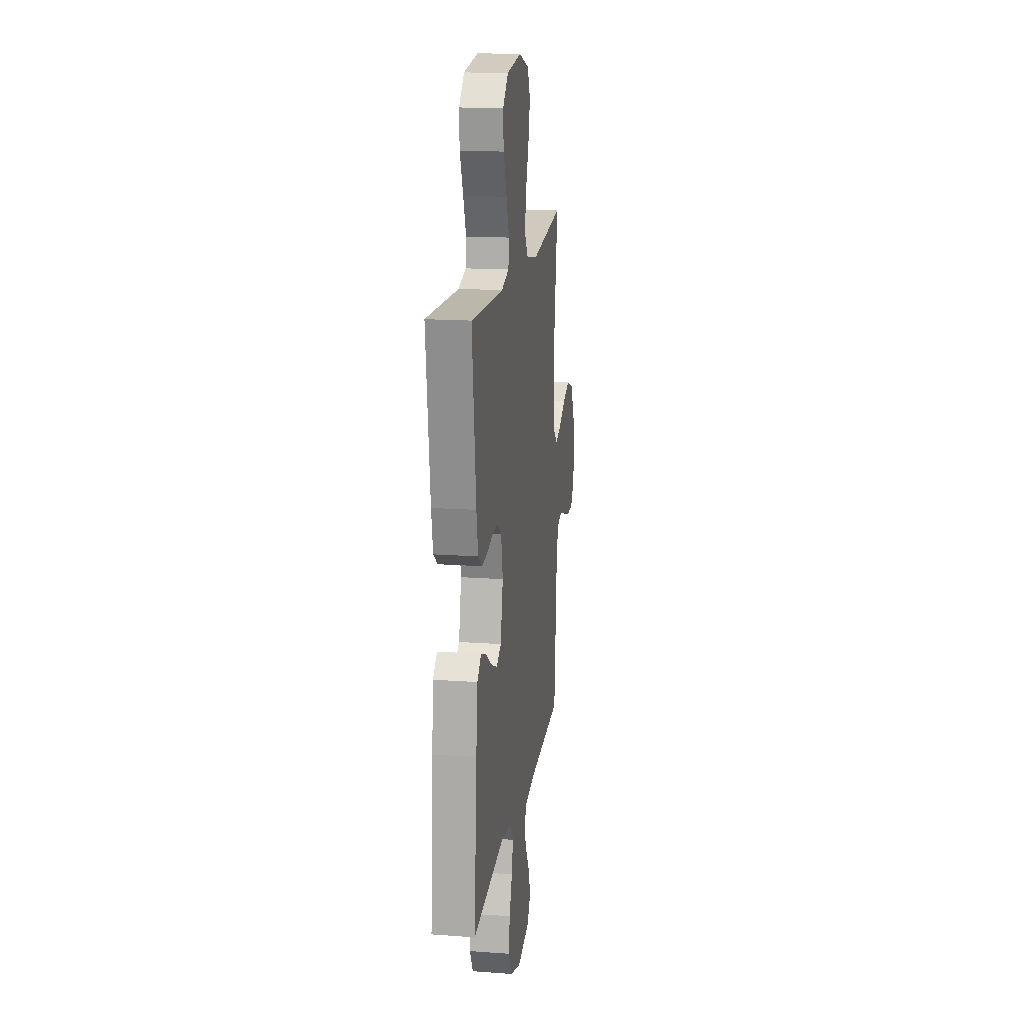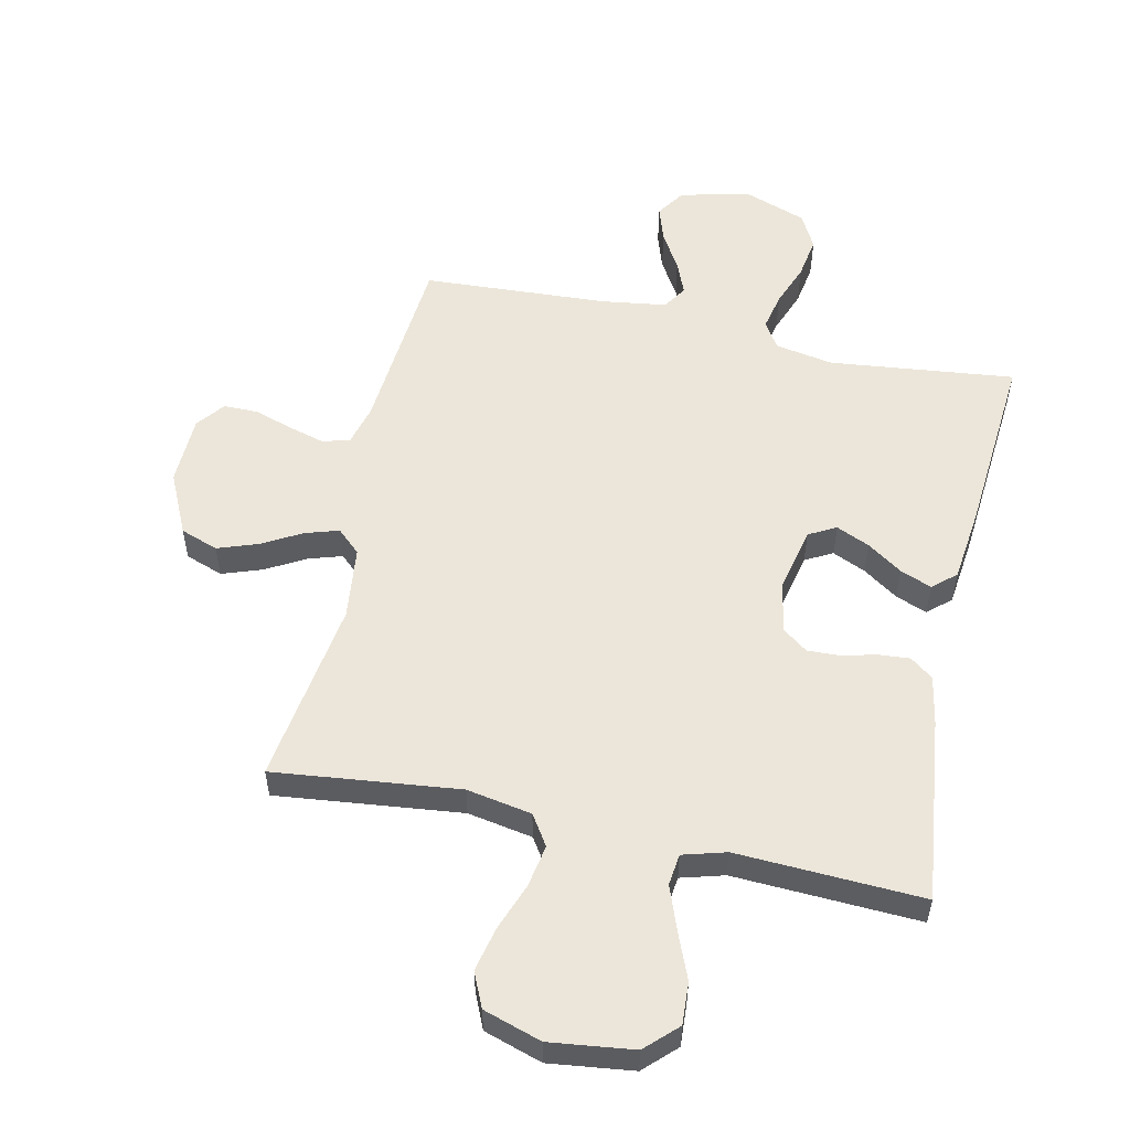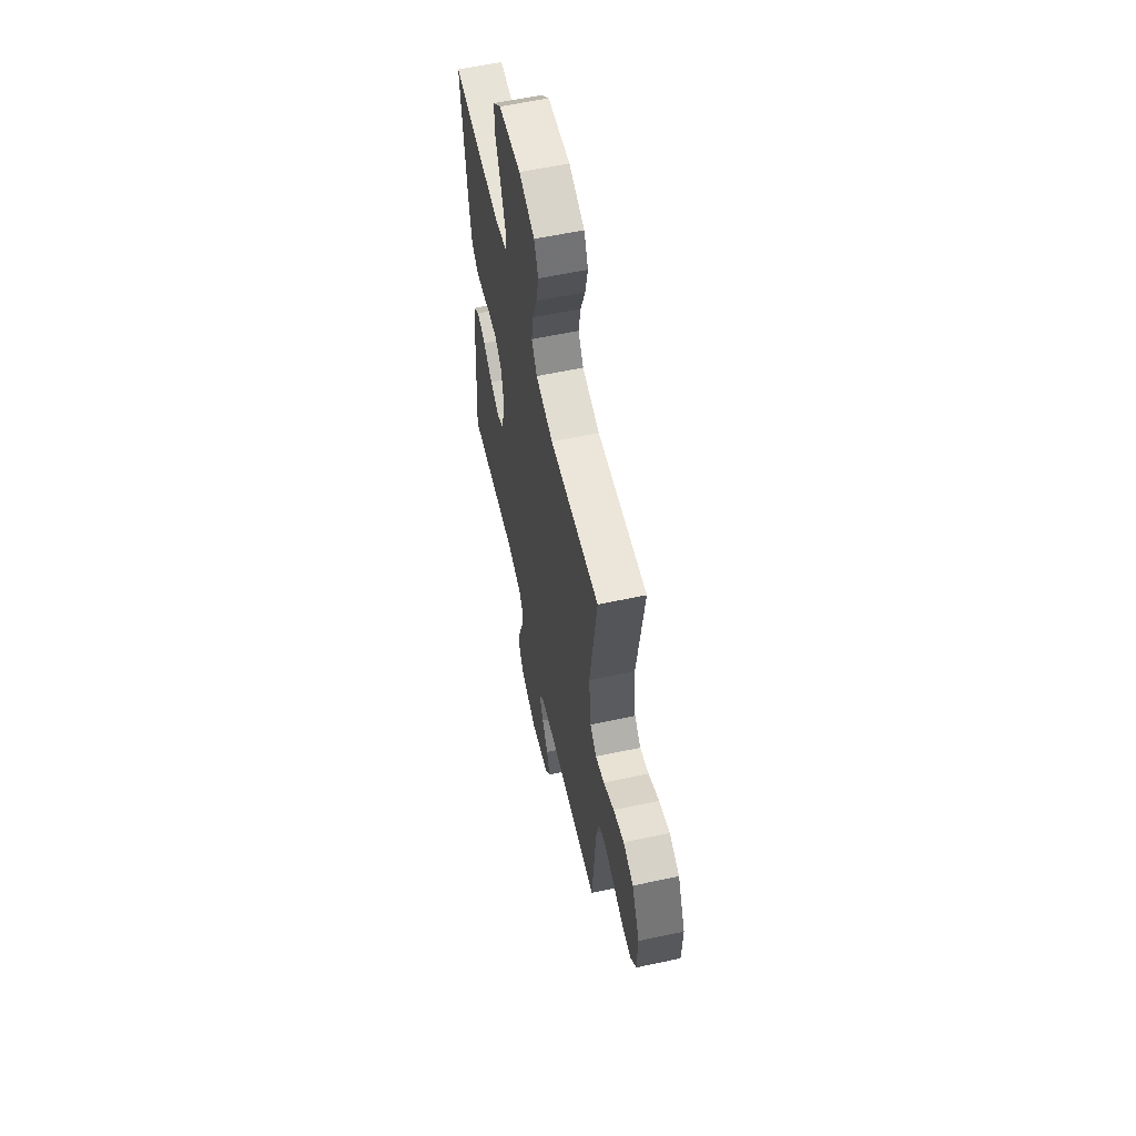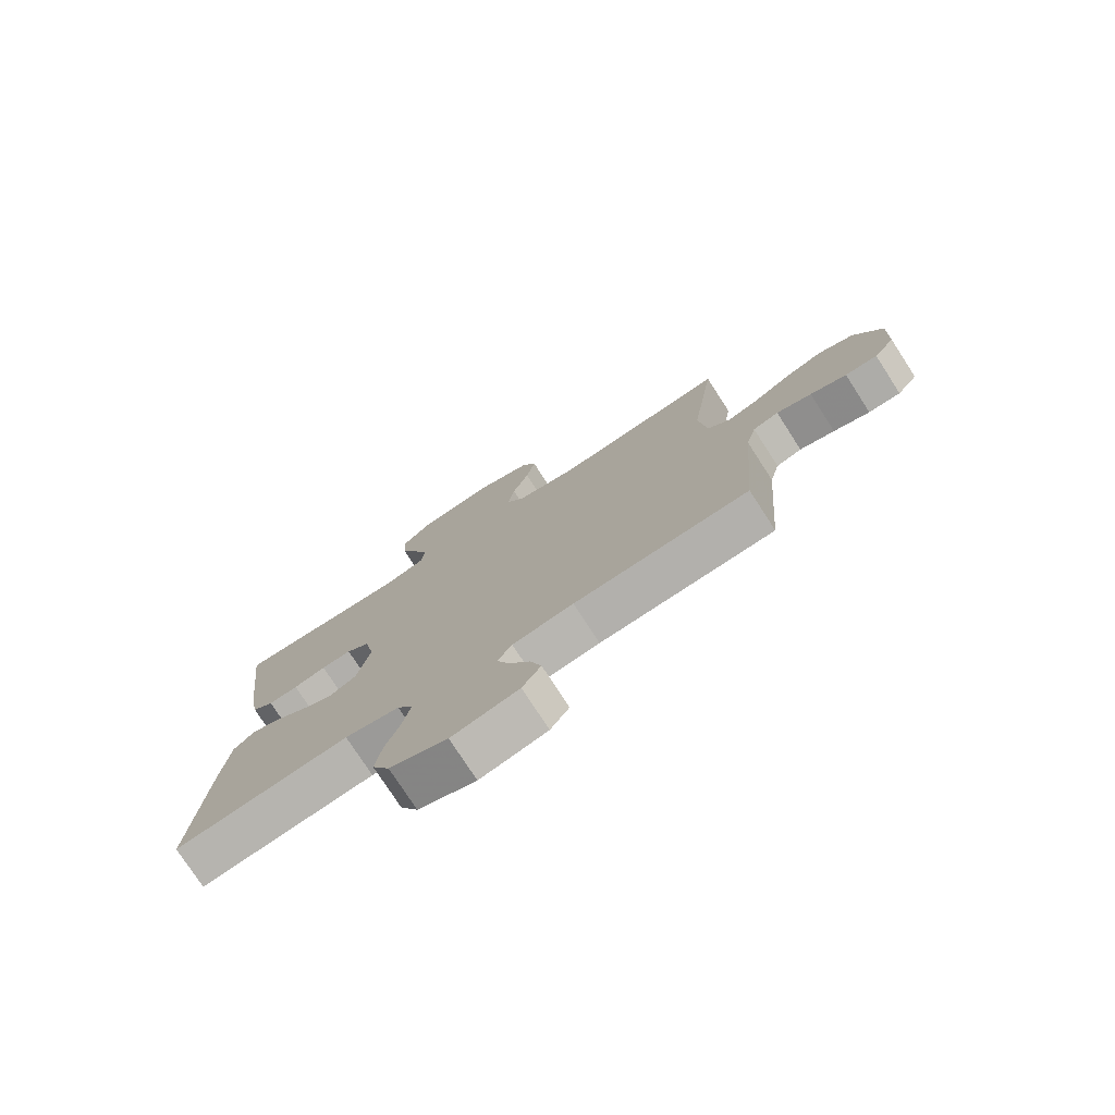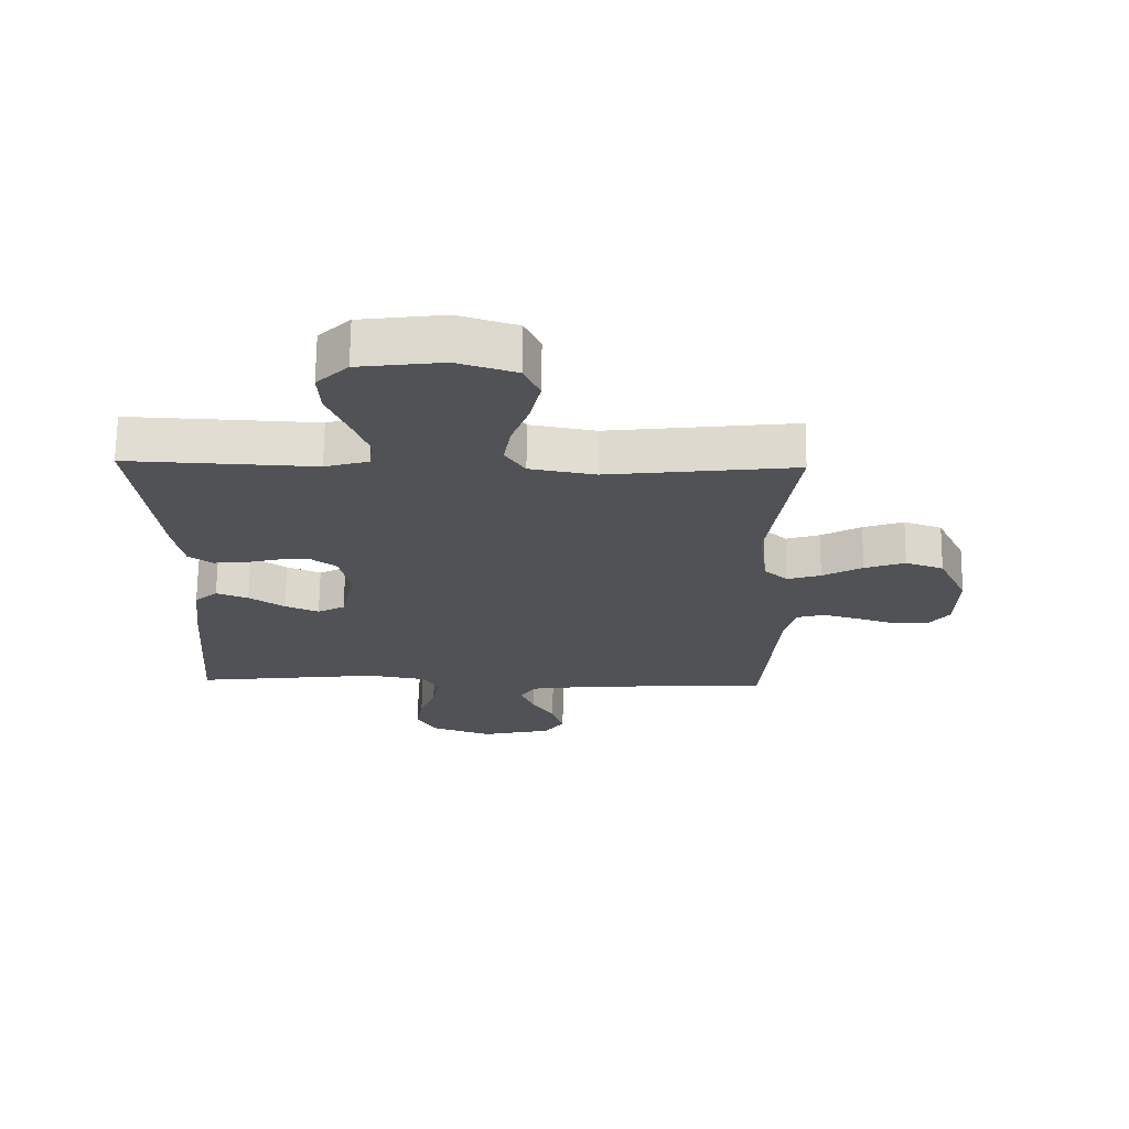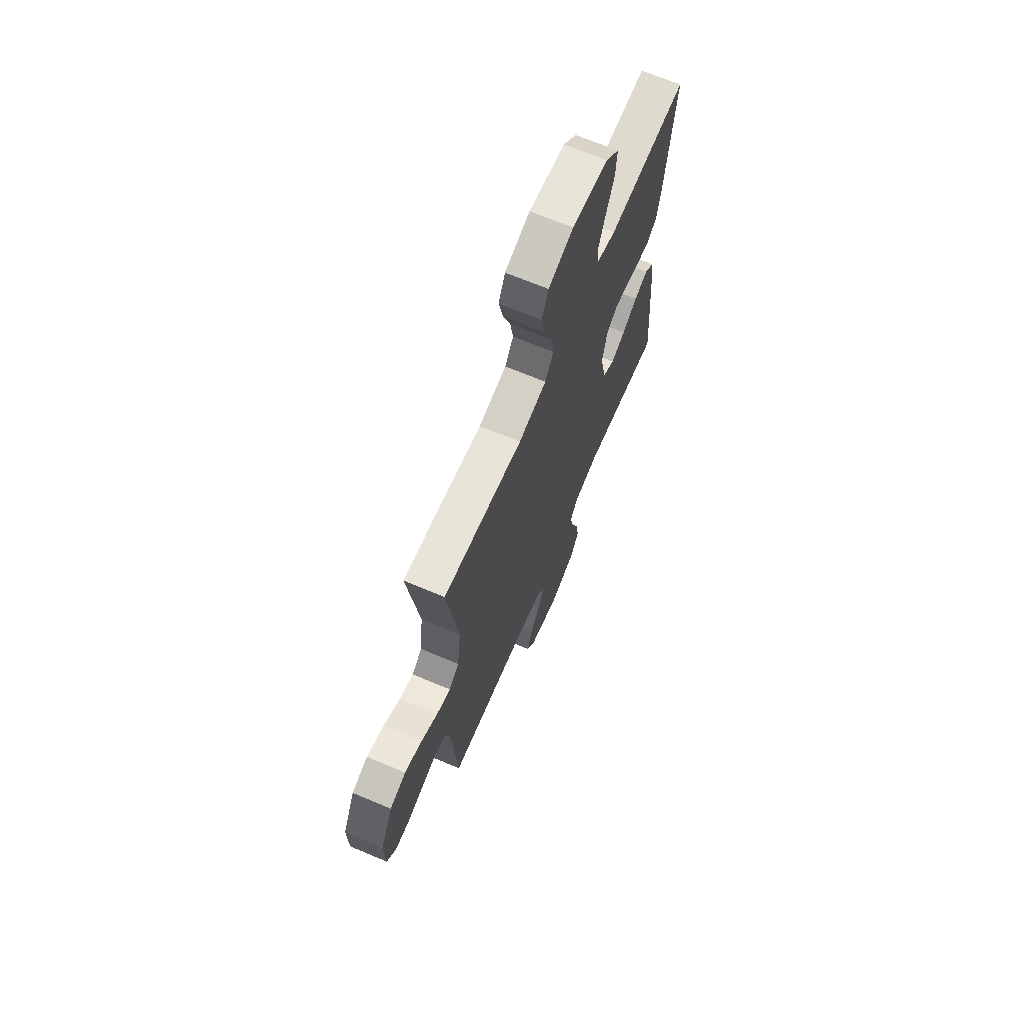
<metadata>
{"format":"obj","ext":"obj","renderer":"f3d","projection":"perspective","resolution":1024,"background":"white","views":[{"elev":16.9,"azim":98.3,"up":"+Z"},{"elev":54.5,"azim":12.4,"up":"+Y"},{"elev":59.3,"azim":-102.4,"up":"+Z"},{"elev":-76.7,"azim":-147.1,"up":"+Z"},{"elev":68.9,"azim":-179.4,"up":"+Z"},{"elev":68.3,"azim":-67.1,"up":"+Z"}]}
</metadata>
<code>
v 0.5 0.07 0.5
v 0.464 0.07 0.2
v 0.449 0.07 0.121
v 0.412 0.07 0.093
v 0.361 0.07 0.097
v 0.305 0.07 0.111
v 0.253 0.07 0.113
v 0.213 0.07 0.083
v 0.196 0.07 0
v 0.219 0.07 -0.106
v 0.263 0.07 -0.13
v 0.317 0.07 -0.106
v 0.374 0.07 -0.067
v 0.425 0.07 -0.047
v 0.462 0.07 -0.08
v 0.476 0.07 -0.2
v 0.5 0.07 -0.5
v 0.2 0.07 -0.466
v 0.106 0.07 -0.483
v 0.079 0.07 -0.526
v 0.092 0.07 -0.587
v 0.118 0.07 -0.656
v 0.129 0.07 -0.724
v 0.099 0.07 -0.78
v 0 0.07 -0.816
v -0.115 0.07 -0.79
v -0.147 0.07 -0.743
v -0.128 0.07 -0.685
v -0.092 0.07 -0.625
v -0.07 0.07 -0.571
v -0.095 0.07 -0.532
v -0.2 0.07 -0.517
v -0.5 0.07 -0.5
v -0.524 0.07 -0.2
v -0.541 0.07 -0.135
v -0.585 0.07 -0.122
v -0.645 0.07 -0.139
v -0.707 0.07 -0.159
v -0.762 0.07 -0.159
v -0.797 0.07 -0.114
v -0.8 0.07 0
v -0.753 0.07 0.1
v -0.692 0.07 0.122
v -0.627 0.07 0.099
v -0.563 0.07 0.063
v -0.509 0.07 0.046
v -0.471 0.07 0.081
v -0.457 0.07 0.2
v -0.5 0.07 0.5
v -0.2 0.07 0.466
v -0.095 0.07 0.485
v -0.063 0.07 0.534
v -0.075 0.07 0.603
v -0.103 0.07 0.679
v -0.119 0.07 0.751
v -0.094 0.07 0.807
v 0 0.07 0.837
v 0.135 0.07 0.82
v 0.185 0.07 0.771
v 0.181 0.07 0.703
v 0.15 0.07 0.627
v 0.124 0.07 0.557
v 0.13 0.07 0.506
v 0.2 0.07 0.486
v 0.5 0 0.5
v 0.464 0 0.2
v 0.449 0 0.121
v 0.412 0 0.093
v 0.361 0 0.097
v 0.305 0 0.111
v 0.253 0 0.113
v 0.213 0 0.083
v 0.196 0 0
v 0.219 0 -0.106
v 0.263 0 -0.13
v 0.317 0 -0.106
v 0.374 0 -0.067
v 0.425 0 -0.047
v 0.462 0 -0.08
v 0.476 0 -0.2
v 0.5 0 -0.5
v 0.2 0 -0.466
v 0.106 0 -0.483
v 0.079 0 -0.526
v 0.092 0 -0.587
v 0.118 0 -0.656
v 0.129 0 -0.724
v 0.099 0 -0.78
v 0 0 -0.816
v -0.115 0 -0.79
v -0.147 0 -0.743
v -0.128 0 -0.685
v -0.092 0 -0.625
v -0.07 0 -0.571
v -0.095 0 -0.532
v -0.2 0 -0.517
v -0.5 0 -0.5
v -0.524 0 -0.2
v -0.541 0 -0.135
v -0.585 0 -0.122
v -0.645 0 -0.139
v -0.707 0 -0.159
v -0.762 0 -0.159
v -0.797 0 -0.114
v -0.8 0 0
v -0.753 0 0.1
v -0.692 0 0.122
v -0.627 0 0.099
v -0.563 0 0.063
v -0.509 0 0.046
v -0.471 0 0.081
v -0.457 0 0.2
v -0.5 0 0.5
v -0.2 0 0.466
v -0.095 0 0.485
v -0.063 0 0.534
v -0.075 0 0.603
v -0.103 0 0.679
v -0.119 0 0.751
v -0.094 0 0.807
v 0 0 0.837
v 0.135 0 0.82
v 0.185 0 0.771
v 0.181 0 0.703
v 0.15 0 0.627
v 0.124 0 0.557
v 0.13 0 0.506
v 0.2 0 0.486
f 59 60 61
f 58 59 61
f 57 58 61
f 56 57 61
f 55 56 61
f 54 55 61
f 53 54 61
f 52 53 61 62
f 51 52 62 63
f 48 49 50
f 51 63 64
f 50 51 64
f 48 50 64
f 47 48 64
f 43 44 45
f 42 43 45
f 41 42 45
f 40 41 45
f 39 40 45
f 38 39 45
f 37 38 45
f 36 37 45 46
f 64 1 2
f 47 64 2
f 46 47 2
f 36 46 2
f 35 36 2
f 27 28 29
f 26 27 29
f 25 26 29
f 24 25 29
f 23 24 29
f 22 23 29
f 21 22 29
f 20 21 29 30
f 19 20 30 31
f 16 17 18
f 15 16 18
f 14 15 18
f 13 14 18
f 12 13 18
f 11 12 18 19
f 19 31 32
f 11 19 32
f 10 11 32
f 4 5 6
f 3 4 6
f 2 3 6
f 2 6 7
f 34 35 2 7
f 32 33 34
f 10 32 34
f 9 10 34
f 8 9 34
f 7 8 34
f 125 124 123
f 125 123 122
f 125 122 121
f 125 121 120
f 125 120 119
f 125 119 118
f 125 118 117
f 126 125 117 116
f 127 126 116 115
f 114 113 112
f 128 127 115
f 128 115 114
f 128 114 112
f 128 112 111
f 109 108 107
f 109 107 106
f 109 106 105
f 109 105 104
f 109 104 103
f 109 103 102
f 109 102 101
f 110 109 101 100
f 66 65 128
f 66 128 111
f 66 111 110
f 66 110 100
f 66 100 99
f 93 92 91
f 93 91 90
f 93 90 89
f 93 89 88
f 93 88 87
f 93 87 86
f 93 86 85
f 94 93 85 84
f 95 94 84 83
f 82 81 80
f 82 80 79
f 82 79 78
f 82 78 77
f 82 77 76
f 83 82 76 75
f 96 95 83
f 96 83 75
f 96 75 74
f 70 69 68
f 70 68 67
f 70 67 66
f 71 70 66
f 71 66 99 98
f 98 97 96
f 98 96 74
f 98 74 73
f 98 73 72
f 98 72 71
f 1 65 66 2
f 2 66 67 3
f 3 67 68 4
f 4 68 69 5
f 5 69 70 6
f 6 70 71 7
f 7 71 72 8
f 8 72 73 9
f 9 73 74 10
f 10 74 75 11
f 11 75 76 12
f 12 76 77 13
f 13 77 78 14
f 14 78 79 15
f 15 79 80 16
f 16 80 81 17
f 17 81 82 18
f 18 82 83 19
f 19 83 84 20
f 20 84 85 21
f 21 85 86 22
f 22 86 87 23
f 23 87 88 24
f 24 88 89 25
f 25 89 90 26
f 26 90 91 27
f 27 91 92 28
f 28 92 93 29
f 29 93 94 30
f 30 94 95 31
f 31 95 96 32
f 32 96 97 33
f 33 97 98 34
f 34 98 99 35
f 35 99 100 36
f 36 100 101 37
f 37 101 102 38
f 38 102 103 39
f 39 103 104 40
f 40 104 105 41
f 41 105 106 42
f 42 106 107 43
f 43 107 108 44
f 44 108 109 45
f 45 109 110 46
f 46 110 111 47
f 47 111 112 48
f 48 112 113 49
f 49 113 114 50
f 50 114 115 51
f 51 115 116 52
f 52 116 117 53
f 53 117 118 54
f 54 118 119 55
f 55 119 120 56
f 56 120 121 57
f 57 121 122 58
f 58 122 123 59
f 59 123 124 60
f 60 124 125 61
f 61 125 126 62
f 62 126 127 63
f 63 127 128 64
f 64 128 65 1

</code>
